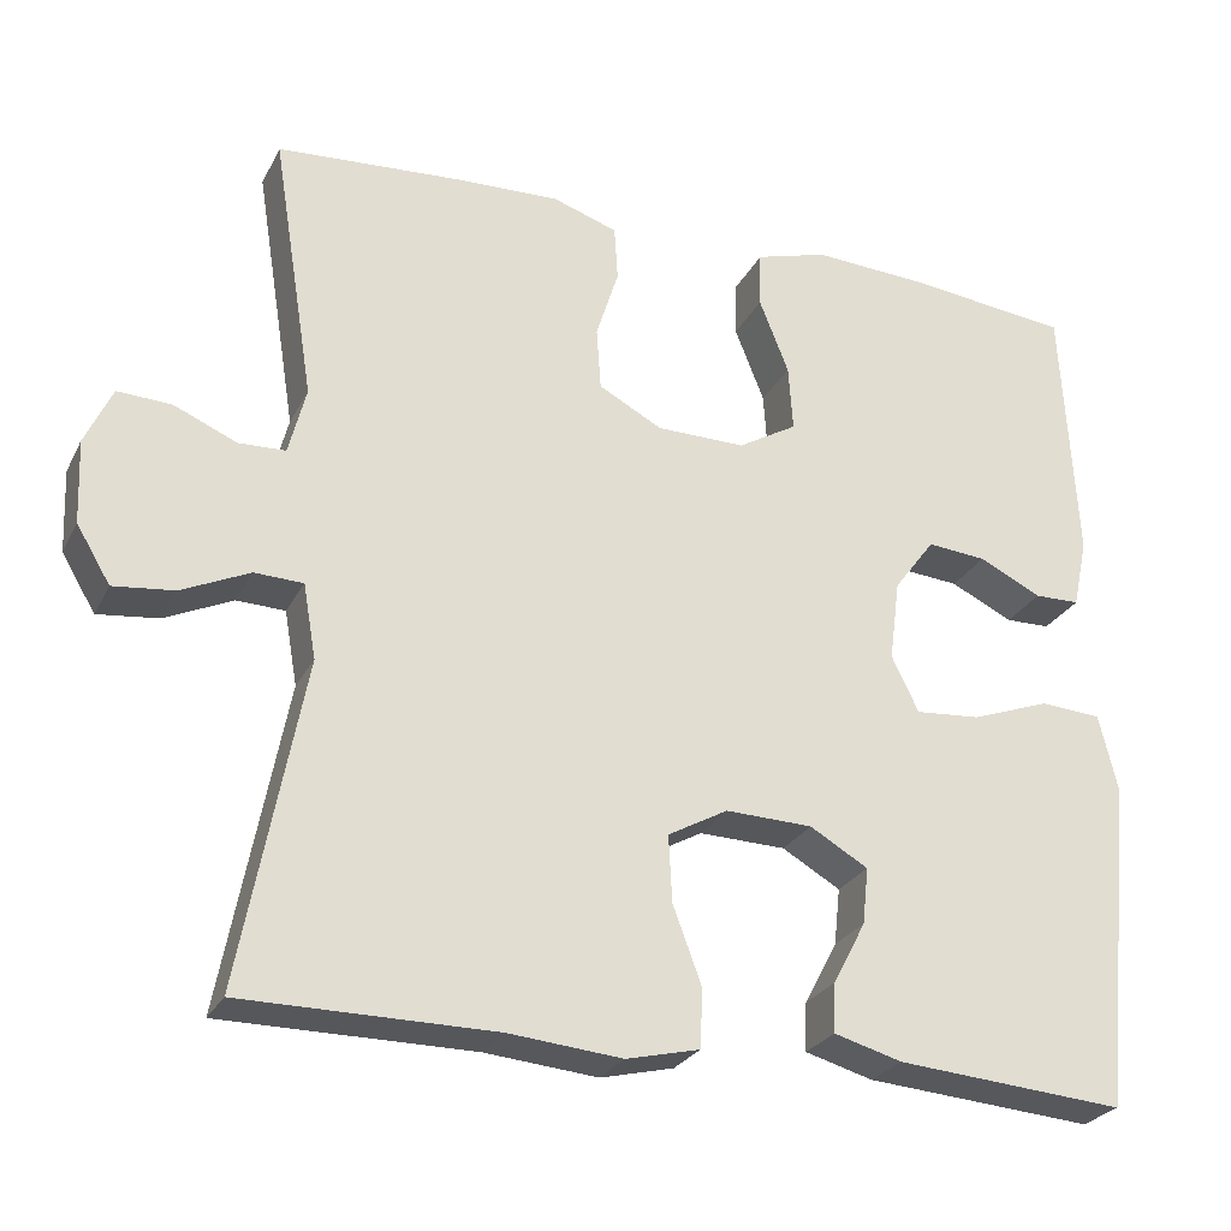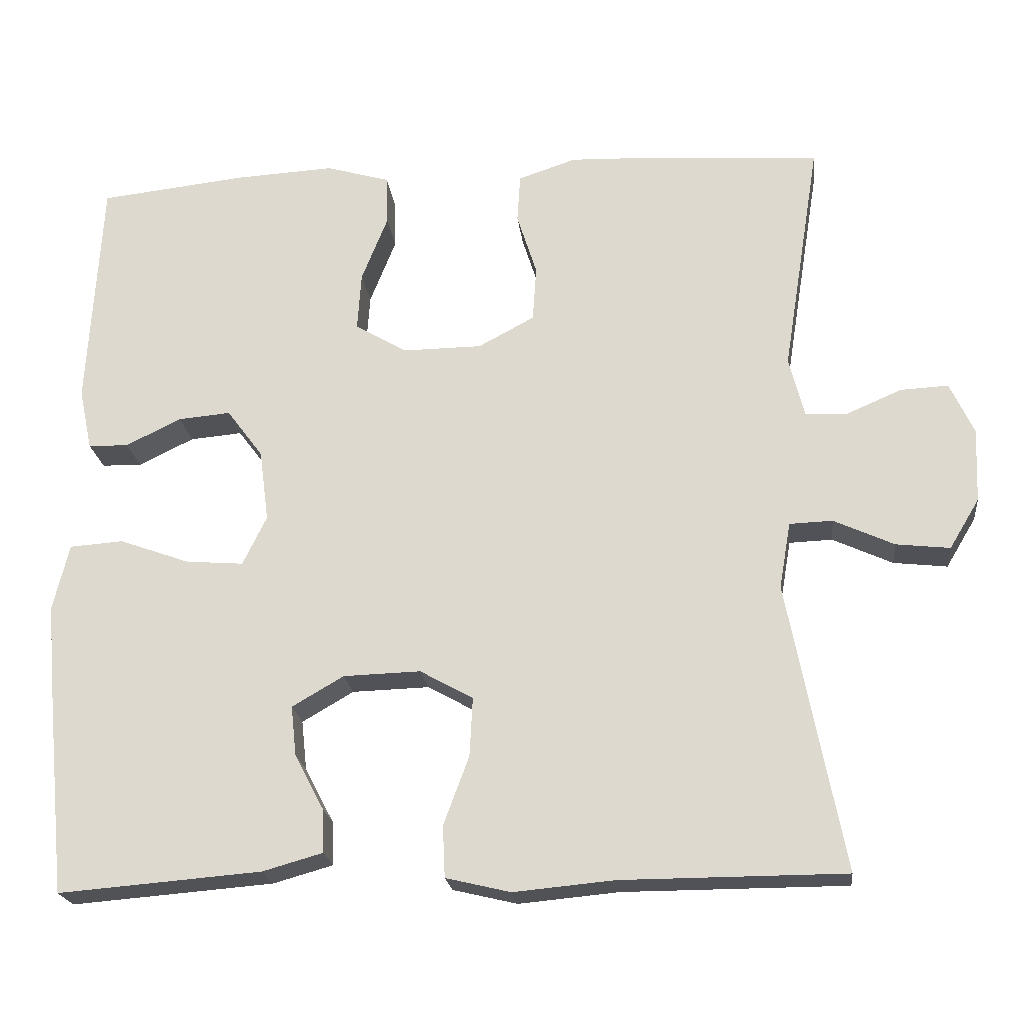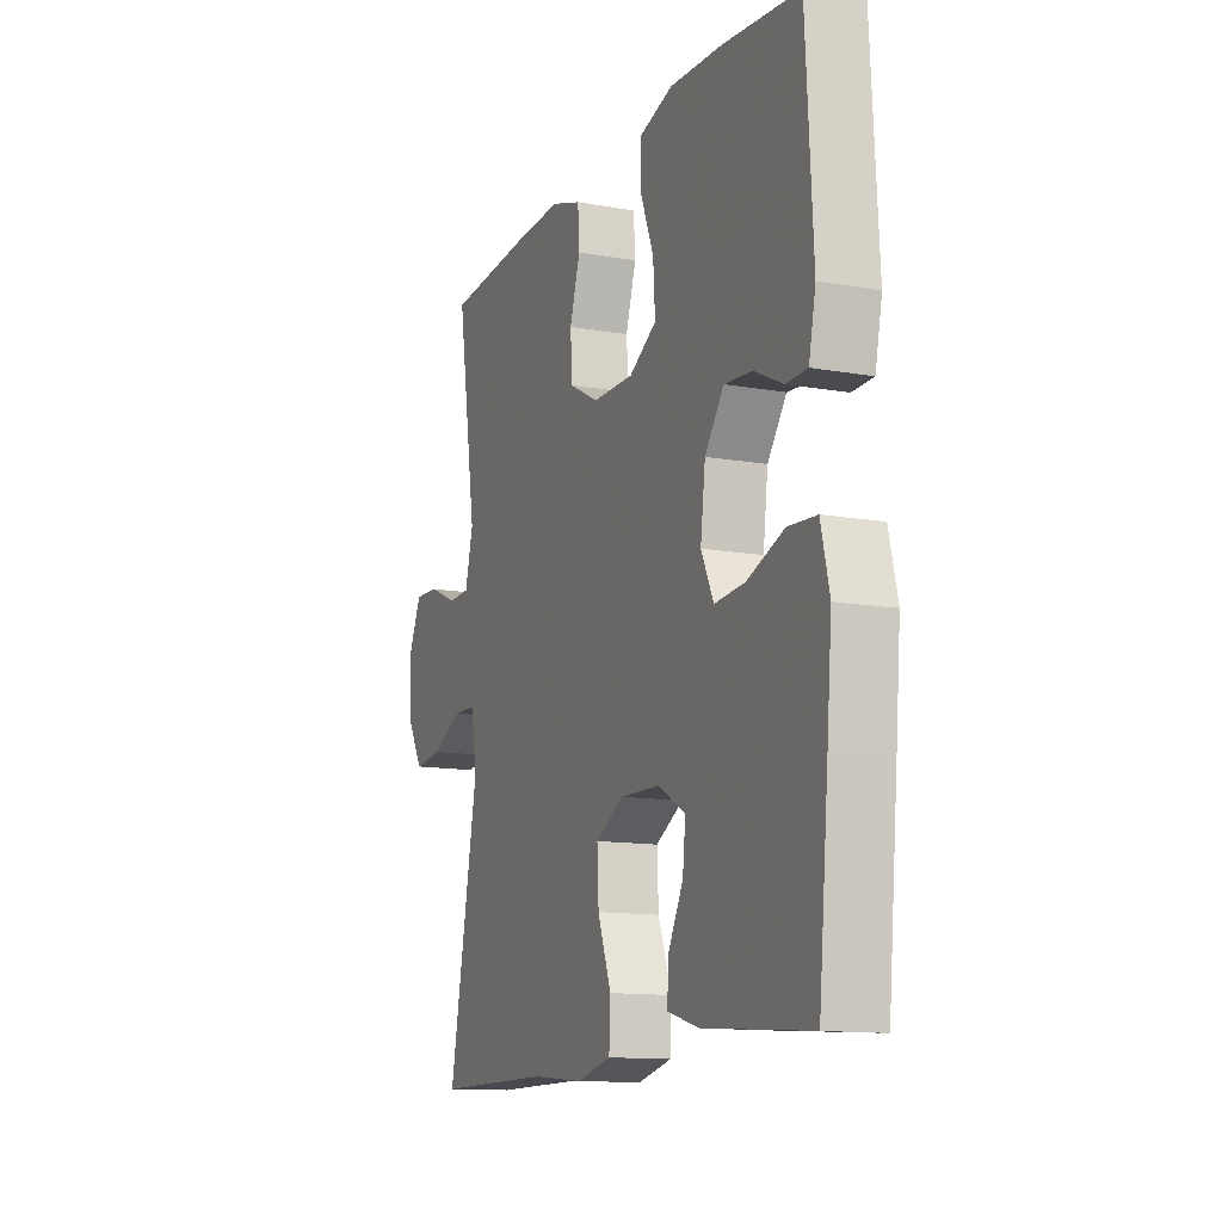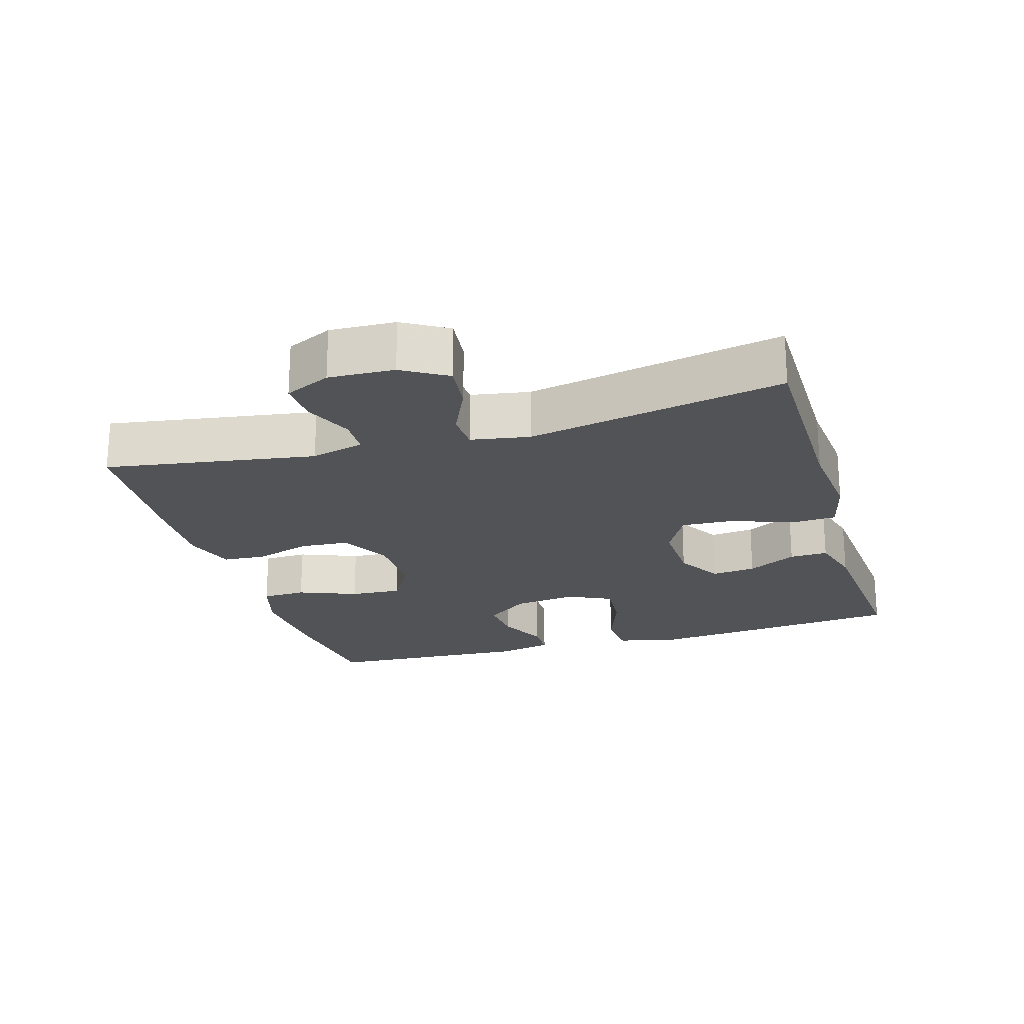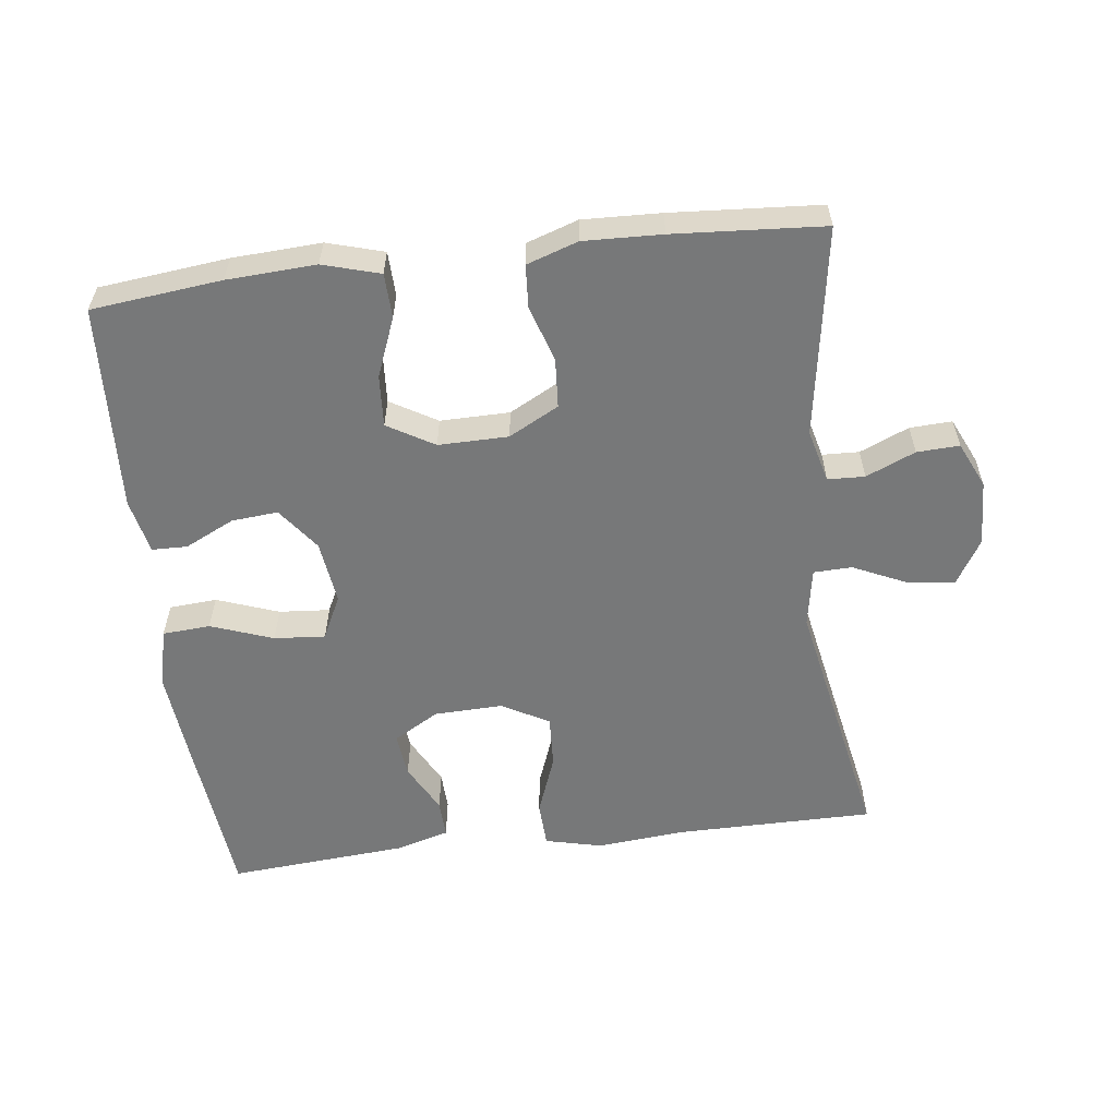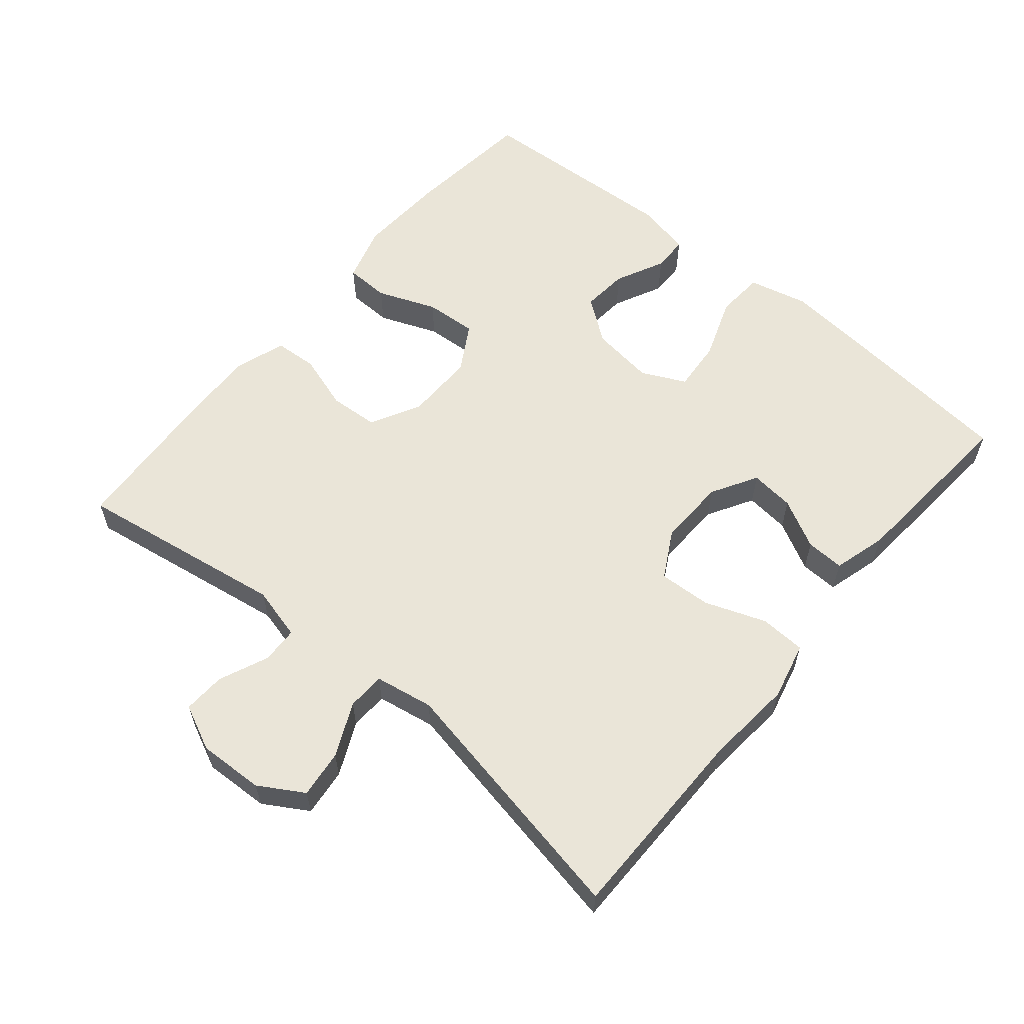
<metadata>
{"format":"obj","ext":"obj","renderer":"f3d","projection":"perspective","resolution":1024,"background":"white","views":[{"elev":-26.3,"azim":157.9,"up":"+Z"},{"elev":-21.4,"azim":6.5,"up":"+Z"},{"elev":-12.9,"azim":-112.2,"up":"+Z"},{"elev":-21.7,"azim":106.6,"up":"+Y"},{"elev":-57.4,"azim":7.0,"up":"+Y"},{"elev":59.4,"azim":129.9,"up":"+Y"}]}
</metadata>
<code>
v 0.5 0.07 -0.5
v 0.21 0.07 -0.501
v 0.08 0.07 -0.513
v -0.004 0.07 -0.493
v -0.007 0.07 -0.426
v 0.026 0.07 -0.337
v 0.03 0.07 -0.26
v -0.039 0.07 -0.222
v -0.139 0.07 -0.225
v -0.206 0.07 -0.264
v -0.199 0.07 -0.329
v -0.161 0.07 -0.401
v -0.159 0.07 -0.457
v -0.237 0.07 -0.479
v -0.5 0.07 -0.5
v -0.525 0.07 -0.249
v -0.537 0.07 -0.117
v -0.516 0.07 -0.03
v -0.446 0.07 -0.025
v -0.355 0.07 -0.058
v -0.28 0.07 -0.064
v -0.249 0.07 0
v -0.261 0.07 0.093
v -0.308 0.07 0.156
v -0.376 0.07 0.15
v -0.448 0.07 0.115
v -0.5 0.07 0.116
v -0.517 0.07 0.196
v -0.5 0.07 0.5
v -0.31 0.07 0.521
v -0.18 0.07 0.528
v -0.097 0.07 0.504
v -0.095 0.07 0.439
v -0.129 0.07 0.353
v -0.134 0.07 0.277
v -0.066 0.07 0.237
v 0.036 0.07 0.238
v 0.109 0.07 0.277
v 0.114 0.07 0.349
v 0.088 0.07 0.431
v 0.092 0.07 0.494
v 0.167 0.07 0.519
v 0.281 0.07 0.515
v 0.5 0.07 0.5
v 0.451 0.07 0.193
v 0.471 0.07 0.115
v 0.525 0.07 0.113
v 0.597 0.07 0.144
v 0.659 0.07 0.147
v 0.69 0.07 0.08
v 0.686 0.07 -0.016
v 0.647 0.07 -0.081
v 0.577 0.07 -0.073
v 0.499 0.07 -0.037
v 0.443 0.07 -0.039
v 0.428 0.07 -0.125
v 0.5 0 -0.5
v 0.21 0 -0.501
v 0.08 0 -0.513
v -0.004 0 -0.493
v -0.007 0 -0.426
v 0.026 0 -0.337
v 0.03 0 -0.26
v -0.039 0 -0.222
v -0.139 0 -0.225
v -0.206 0 -0.264
v -0.199 0 -0.329
v -0.161 0 -0.401
v -0.159 0 -0.457
v -0.237 0 -0.479
v -0.5 0 -0.5
v -0.525 0 -0.249
v -0.537 0 -0.117
v -0.516 0 -0.03
v -0.446 0 -0.025
v -0.355 0 -0.058
v -0.28 0 -0.064
v -0.249 0 0
v -0.261 0 0.093
v -0.308 0 0.156
v -0.376 0 0.15
v -0.448 0 0.115
v -0.5 0 0.116
v -0.517 0 0.196
v -0.5 0 0.5
v -0.31 0 0.521
v -0.18 0 0.528
v -0.097 0 0.504
v -0.095 0 0.439
v -0.129 0 0.353
v -0.134 0 0.277
v -0.066 0 0.237
v 0.036 0 0.238
v 0.109 0 0.277
v 0.114 0 0.349
v 0.088 0 0.431
v 0.092 0 0.494
v 0.167 0 0.519
v 0.281 0 0.515
v 0.5 0 0.5
v 0.451 0 0.193
v 0.471 0 0.115
v 0.525 0 0.113
v 0.597 0 0.144
v 0.659 0 0.147
v 0.69 0 0.08
v 0.686 0 -0.016
v 0.647 0 -0.081
v 0.577 0 -0.073
v 0.499 0 -0.037
v 0.443 0 -0.039
v 0.428 0 -0.125
f 51 52 53 54
f 51 54 55
f 50 51 55
f 47 48 49 50
f 46 47 50 55
f 45 46 55
f 42 43 44 45
f 42 45 55 56
f 39 40 41 42
f 38 39 42 56
f 31 32 33 34
f 31 34 35
f 30 31 35
f 29 30 35
f 28 29 35
f 25 26 27 28
f 24 25 28 35
f 23 24 35 36
f 17 18 19 20
f 17 20 21
f 16 17 21
f 15 16 21
f 14 15 21
f 11 12 13 14
f 10 11 14 21
f 9 10 21 22
f 3 4 5 6
f 2 3 6 7
f 1 2 7
f 37 38 56 1
f 8 9 22 23
f 8 23 36 37
f 1 7 8 37
f 110 109 108 107
f 111 110 107
f 111 107 106
f 106 105 104 103
f 111 106 103 102
f 111 102 101
f 101 100 99 98
f 112 111 101 98
f 98 97 96 95
f 112 98 95 94
f 90 89 88 87
f 91 90 87
f 91 87 86
f 91 86 85
f 91 85 84
f 84 83 82 81
f 91 84 81 80
f 92 91 80 79
f 76 75 74 73
f 77 76 73
f 77 73 72
f 77 72 71
f 77 71 70
f 70 69 68 67
f 77 70 67 66
f 78 77 66 65
f 62 61 60 59
f 63 62 59 58
f 63 58 57
f 57 112 94 93
f 79 78 65 64
f 93 92 79 64
f 93 64 63 57
f 1 57 58 2
f 2 58 59 3
f 3 59 60 4
f 4 60 61 5
f 5 61 62 6
f 6 62 63 7
f 7 63 64 8
f 8 64 65 9
f 9 65 66 10
f 10 66 67 11
f 11 67 68 12
f 12 68 69 13
f 13 69 70 14
f 14 70 71 15
f 15 71 72 16
f 16 72 73 17
f 17 73 74 18
f 18 74 75 19
f 19 75 76 20
f 20 76 77 21
f 21 77 78 22
f 22 78 79 23
f 23 79 80 24
f 24 80 81 25
f 25 81 82 26
f 26 82 83 27
f 27 83 84 28
f 28 84 85 29
f 29 85 86 30
f 30 86 87 31
f 31 87 88 32
f 32 88 89 33
f 33 89 90 34
f 34 90 91 35
f 35 91 92 36
f 36 92 93 37
f 37 93 94 38
f 38 94 95 39
f 39 95 96 40
f 40 96 97 41
f 41 97 98 42
f 42 98 99 43
f 43 99 100 44
f 44 100 101 45
f 45 101 102 46
f 46 102 103 47
f 47 103 104 48
f 48 104 105 49
f 49 105 106 50
f 50 106 107 51
f 51 107 108 52
f 52 108 109 53
f 53 109 110 54
f 54 110 111 55
f 55 111 112 56
f 56 112 57 1

</code>
